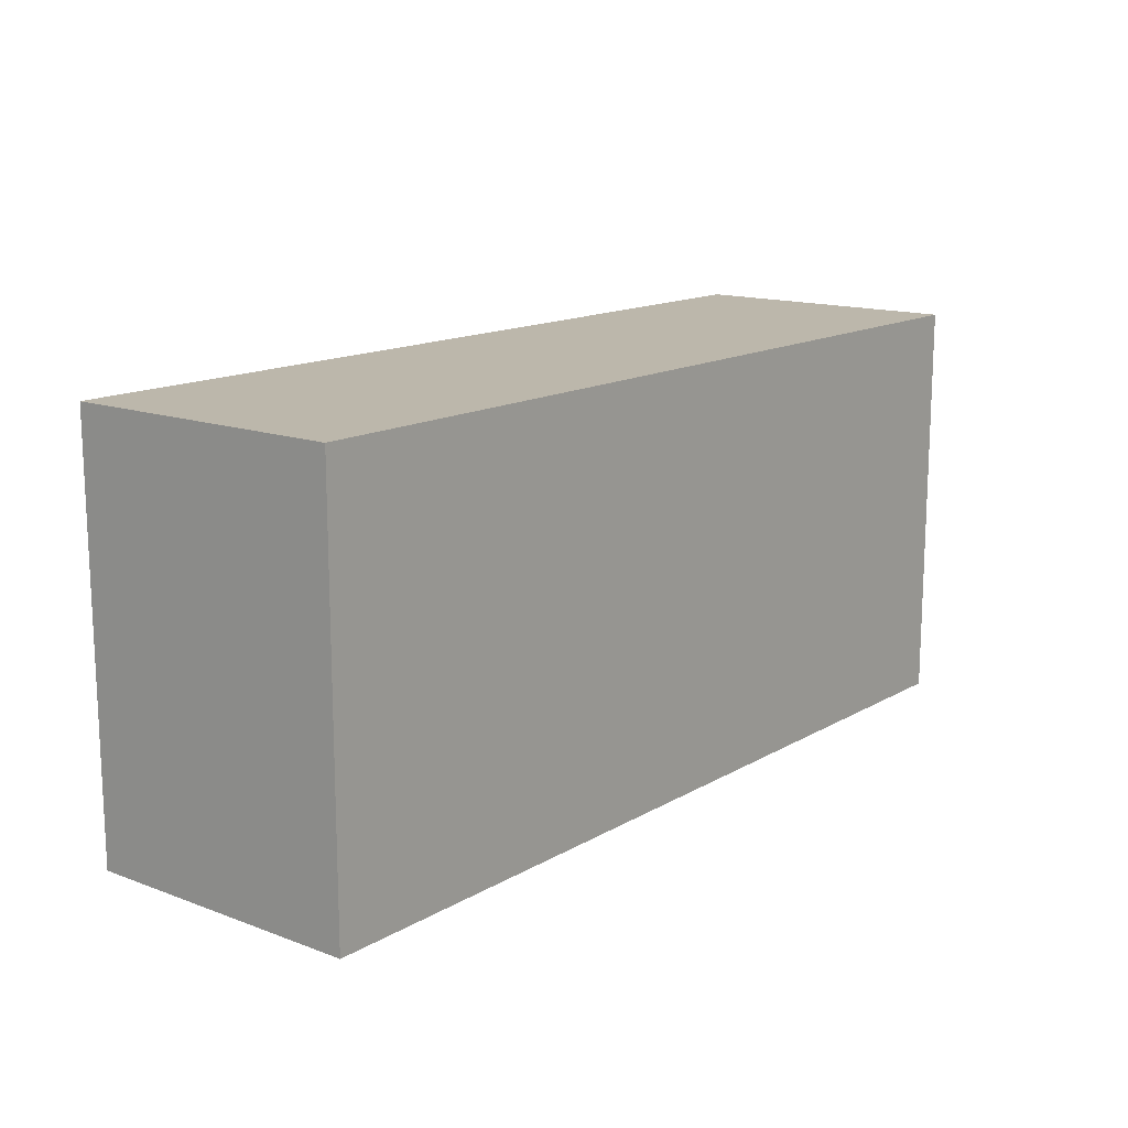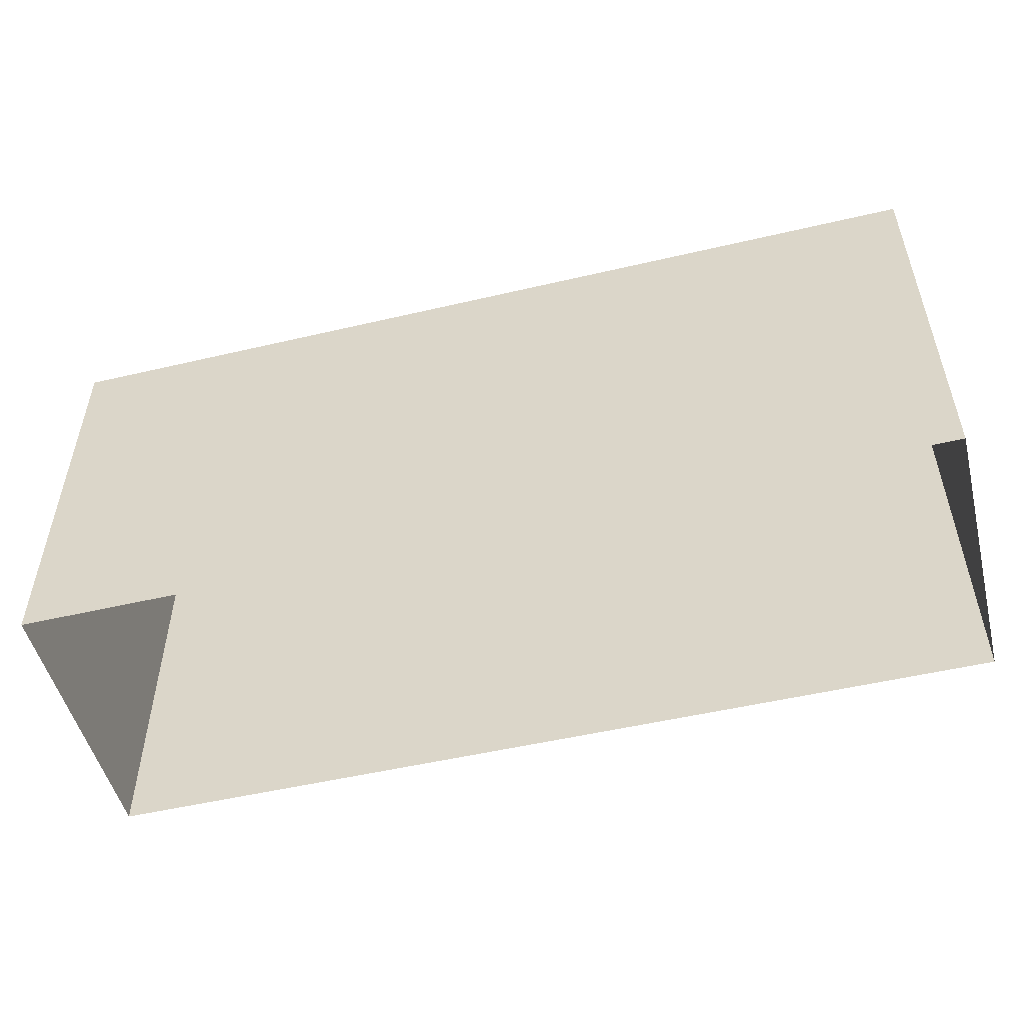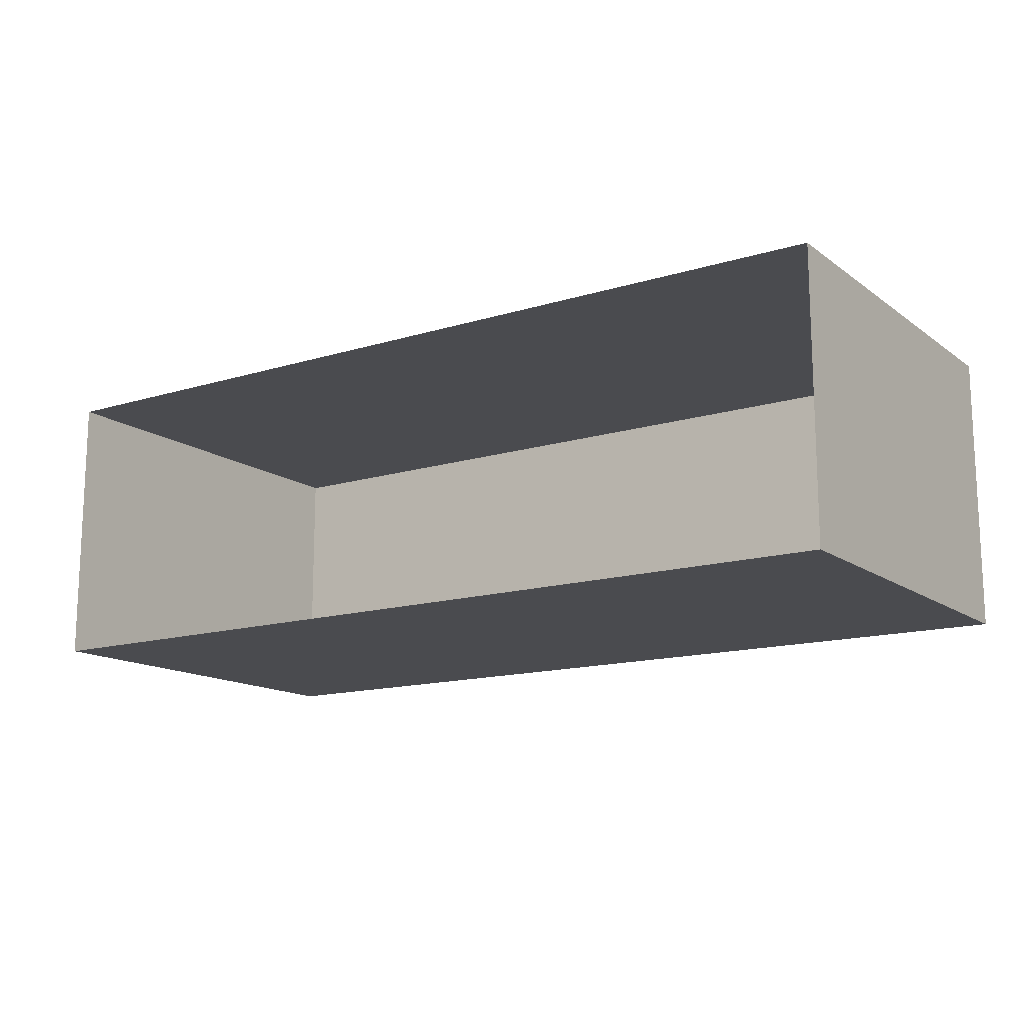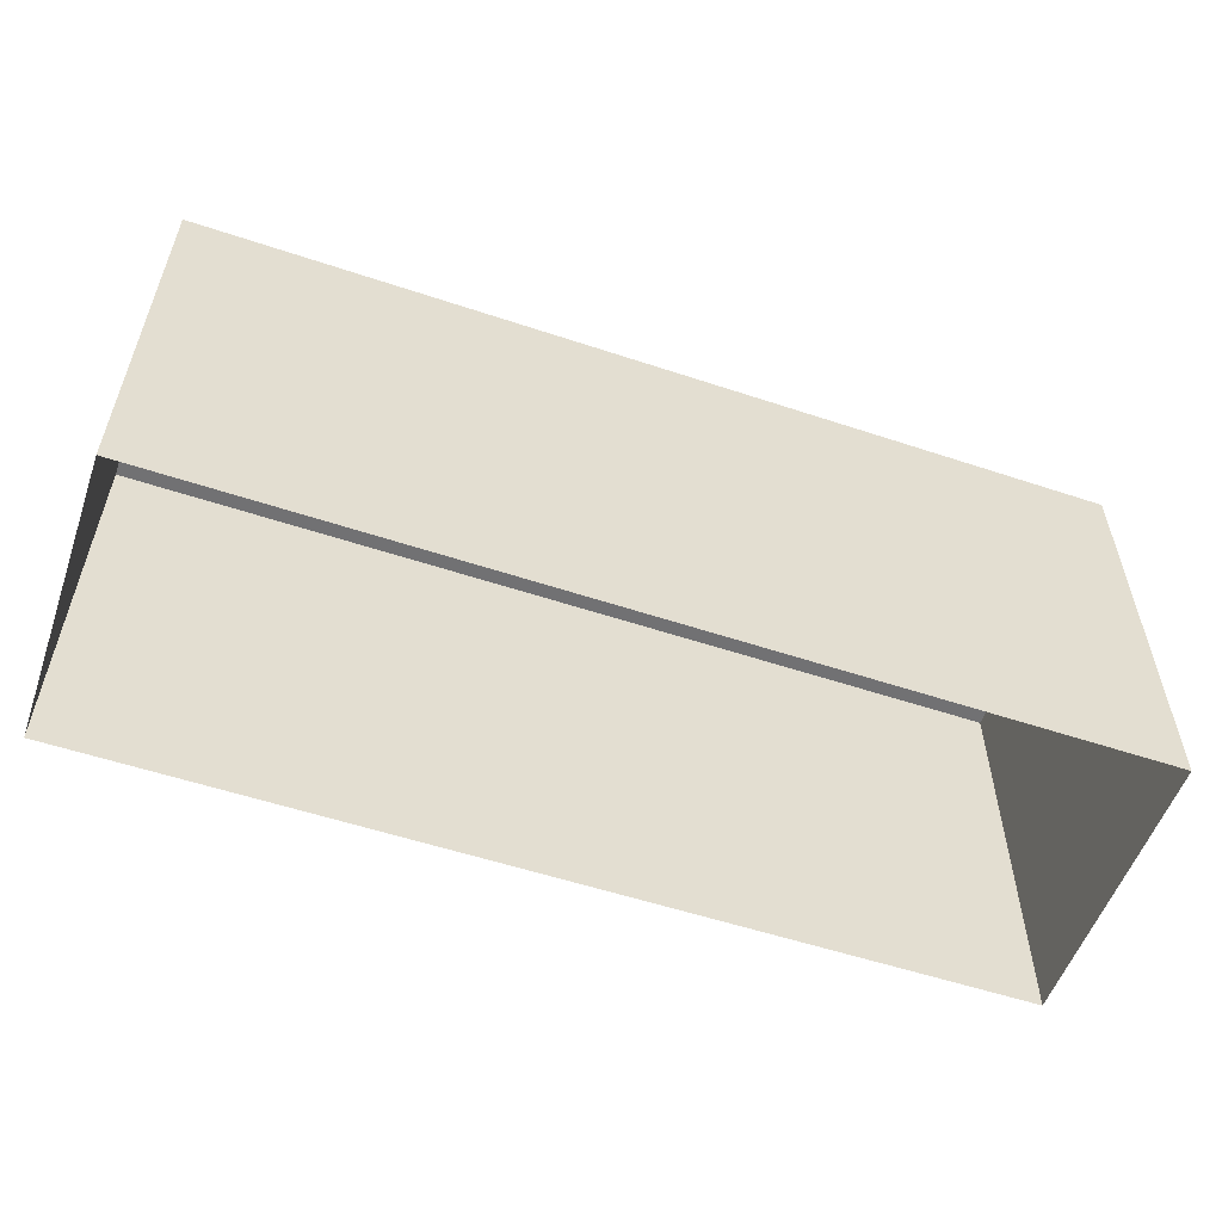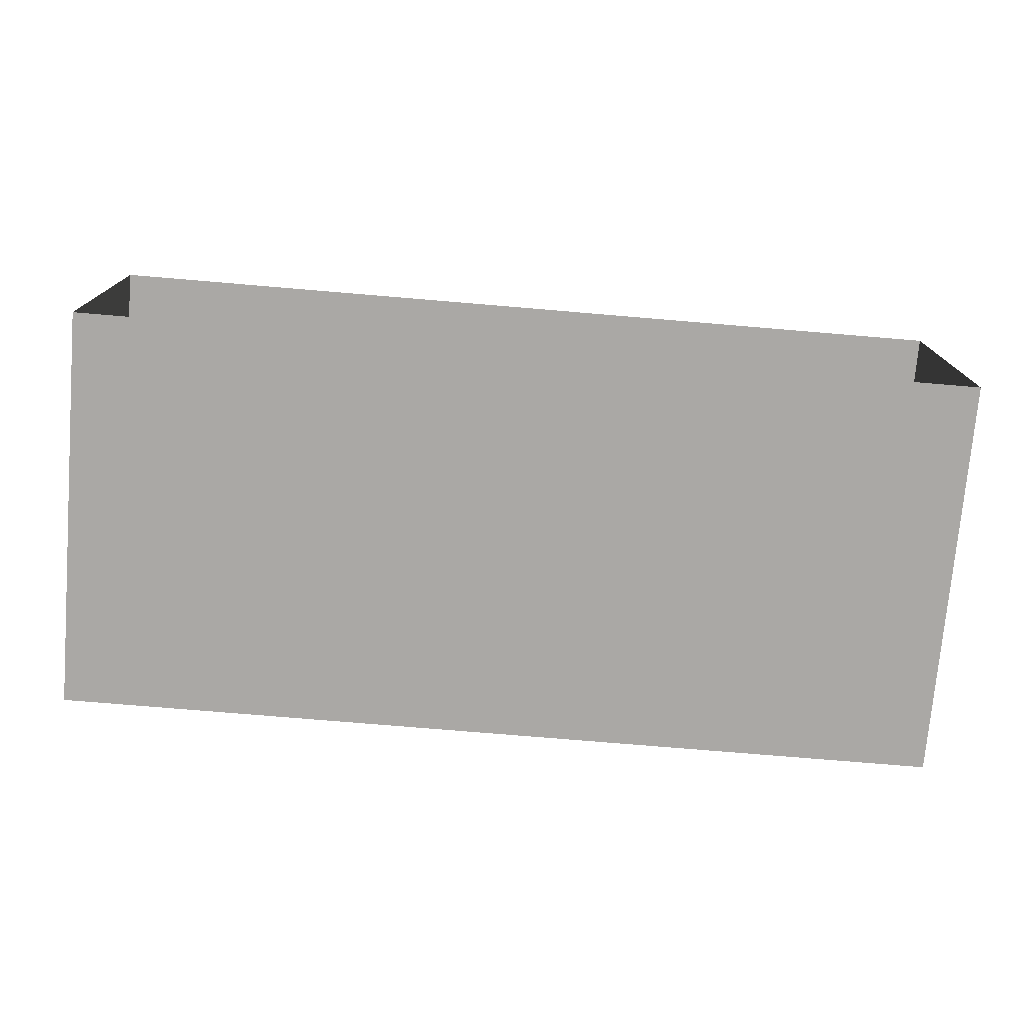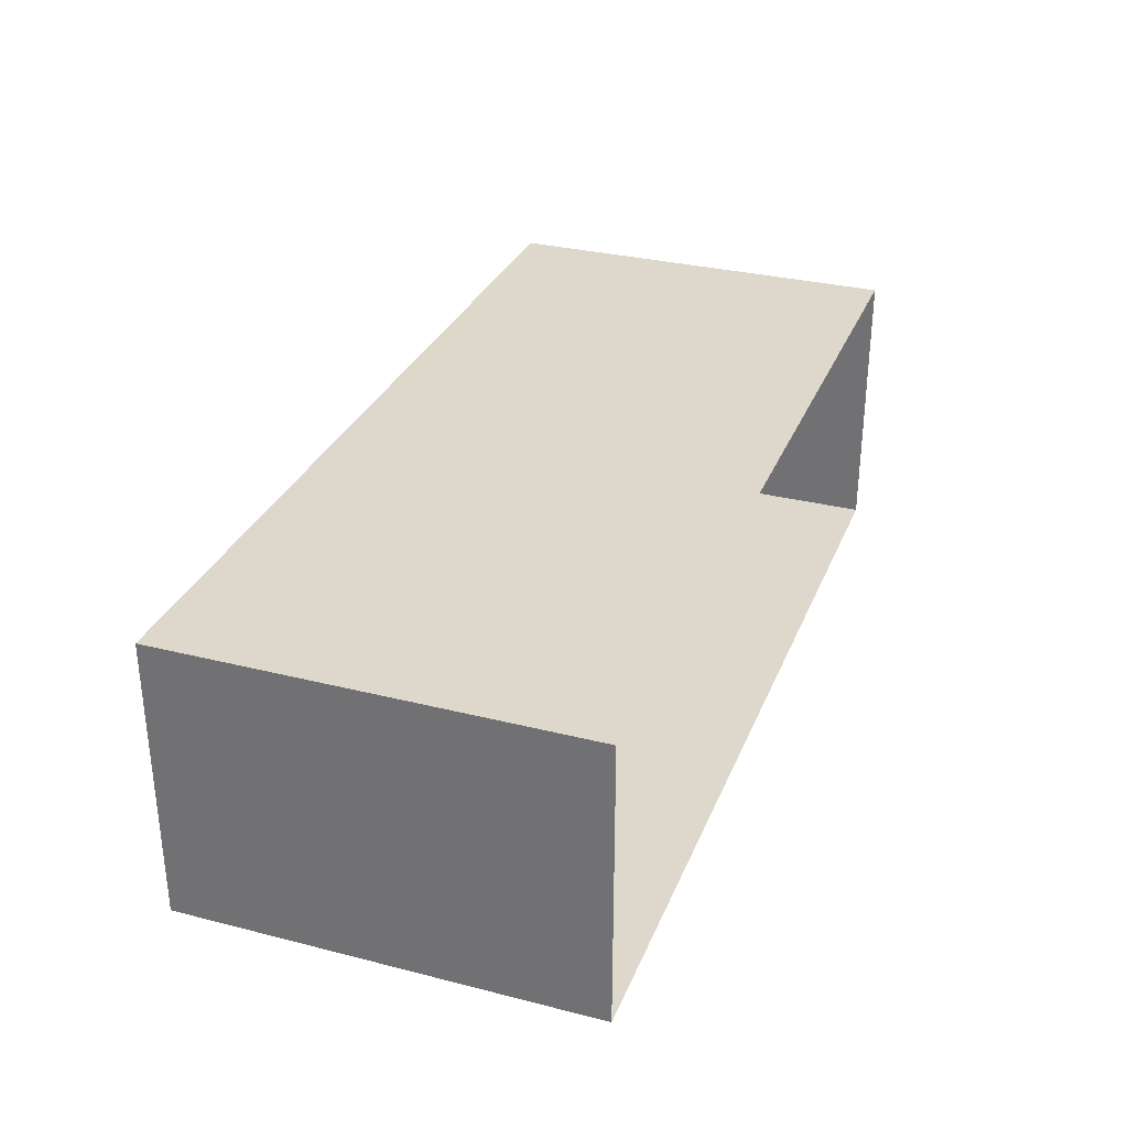
<metadata>
{"format":"obj","ext":"obj","renderer":"f3d","projection":"perspective","resolution":1024,"background":"white","views":[{"elev":14.4,"azim":-51.2,"up":"+Y"},{"elev":-51.3,"azim":-165.7,"up":"+Y"},{"elev":-14.3,"azim":33.7,"up":"+Z"},{"elev":-55.3,"azim":160.7,"up":"+Y"},{"elev":-75.1,"azim":-4.8,"up":"+Z"},{"elev":31.1,"azim":-70.2,"up":"+Z"}]}
</metadata>
<code>
o PsSideTable_313_1
v 0.2817 -0.1515 0.08914
v 0.2817 0.1023 0.2633
v 0.2817 0.1023 0.08914
v 0.2817 -0.1515 0.2633
v -0.2803 0.1023 0.08914
v -0.2803 0.1023 0.2633
v -0.2803 -0.1515 0.2633
v -0.2803 -0.1515 0.08914
f 1 2 3
f 1 4 2
f 2 5 3
f 2 6 5
f 7 5 6
f 7 8 5
f 8 3 5
f 8 1 3
f 4 6 2
f 4 7 6

</code>
